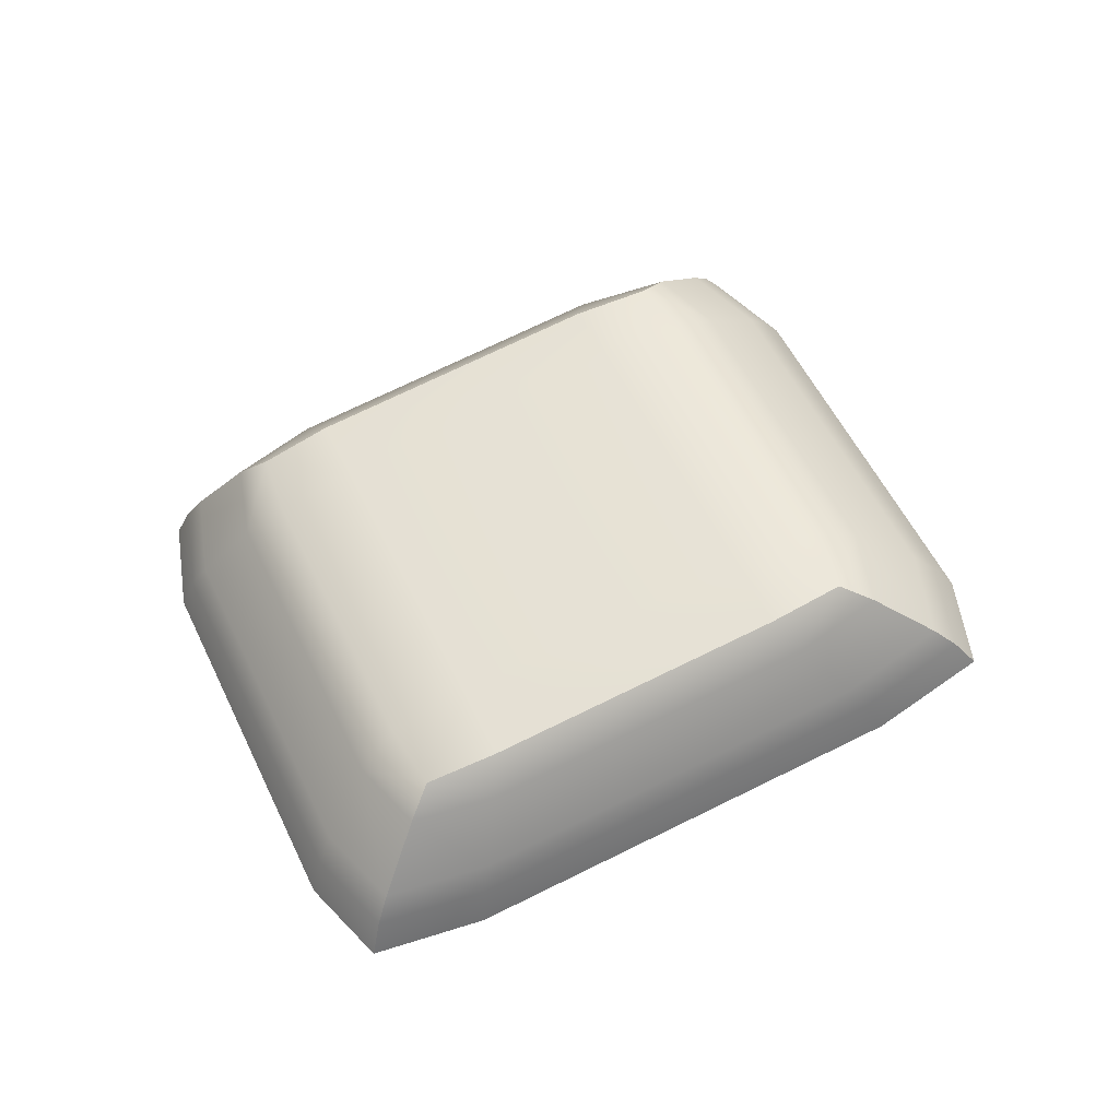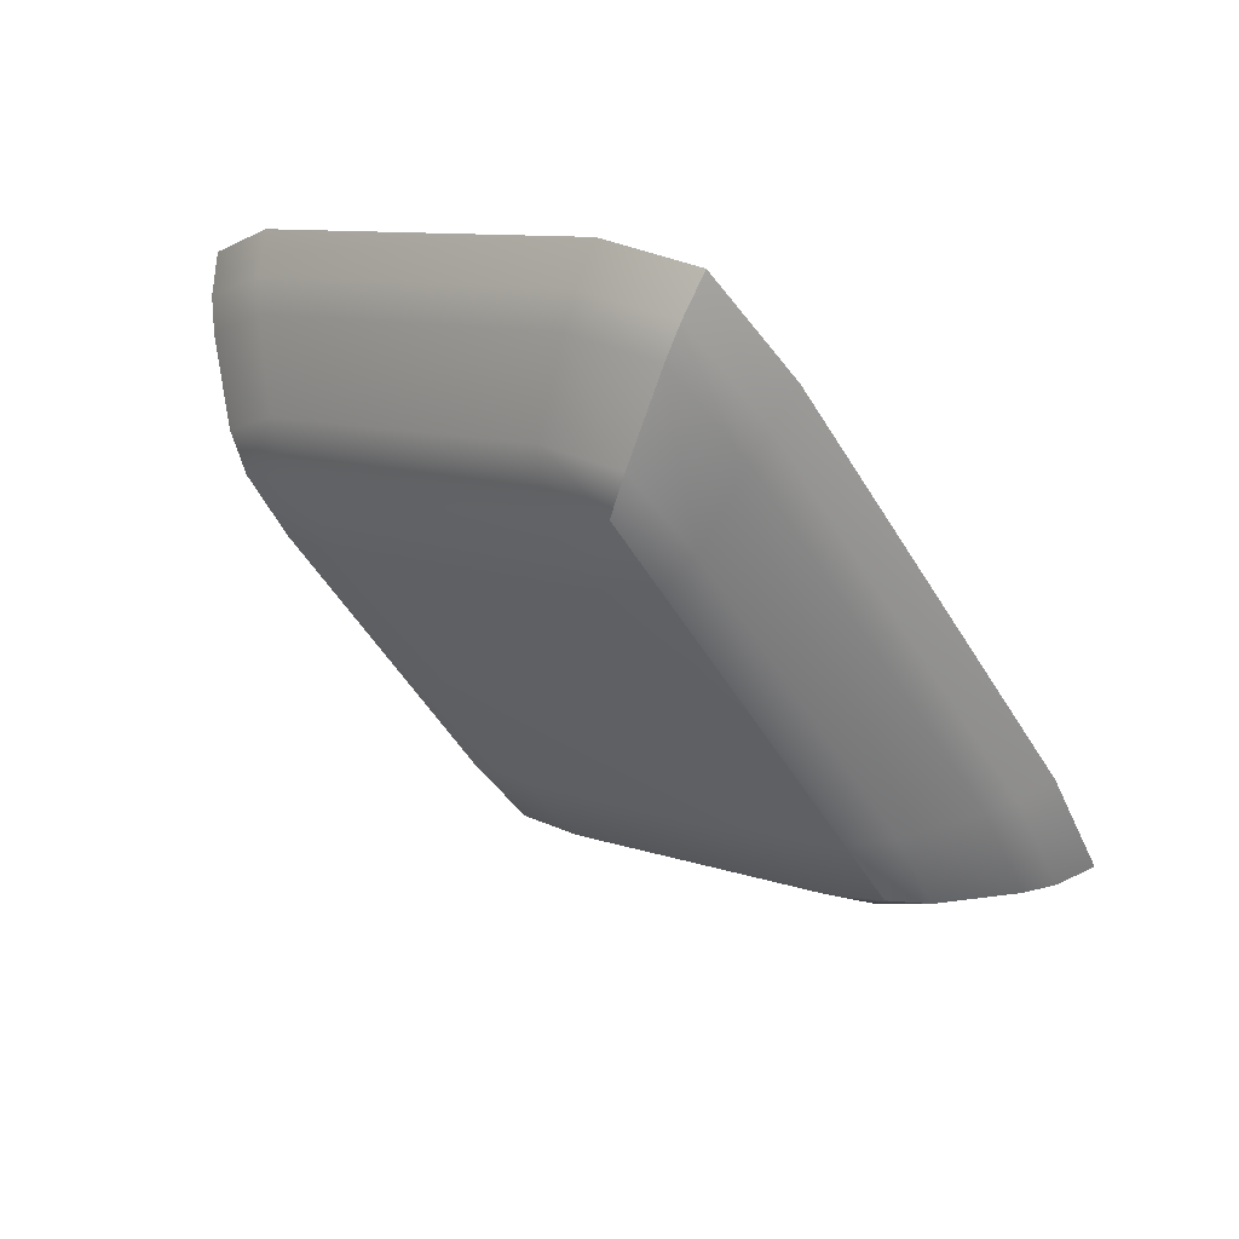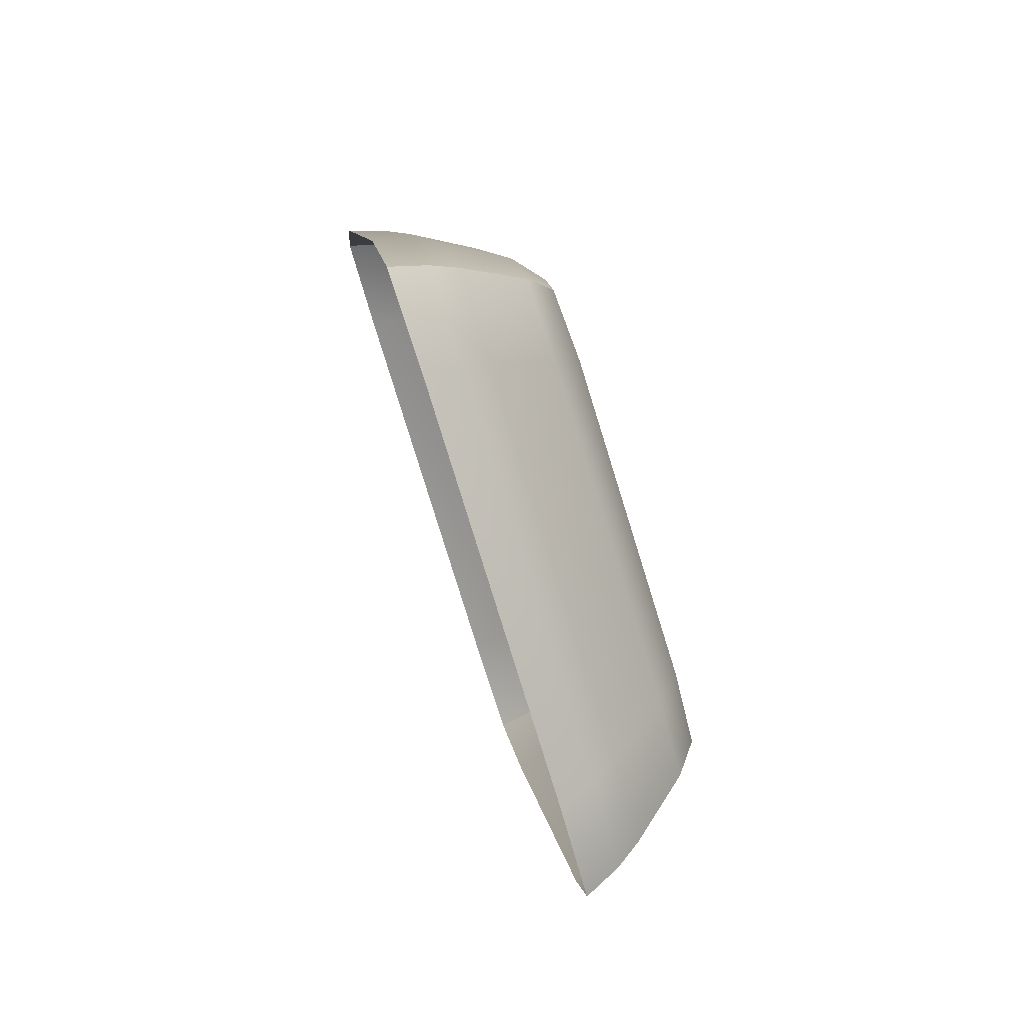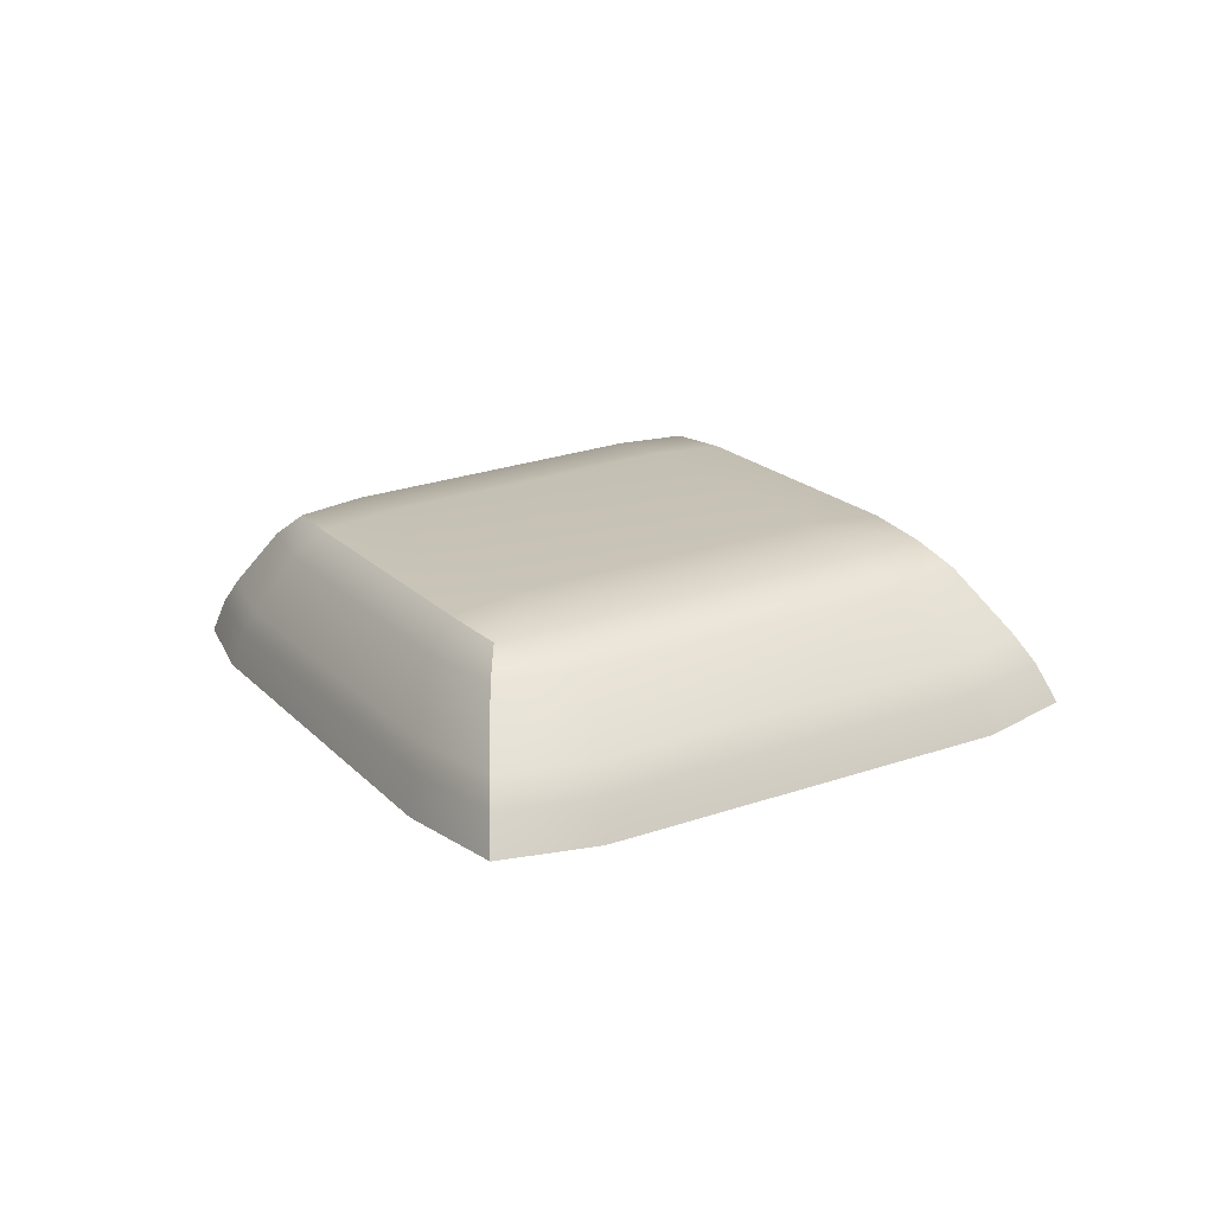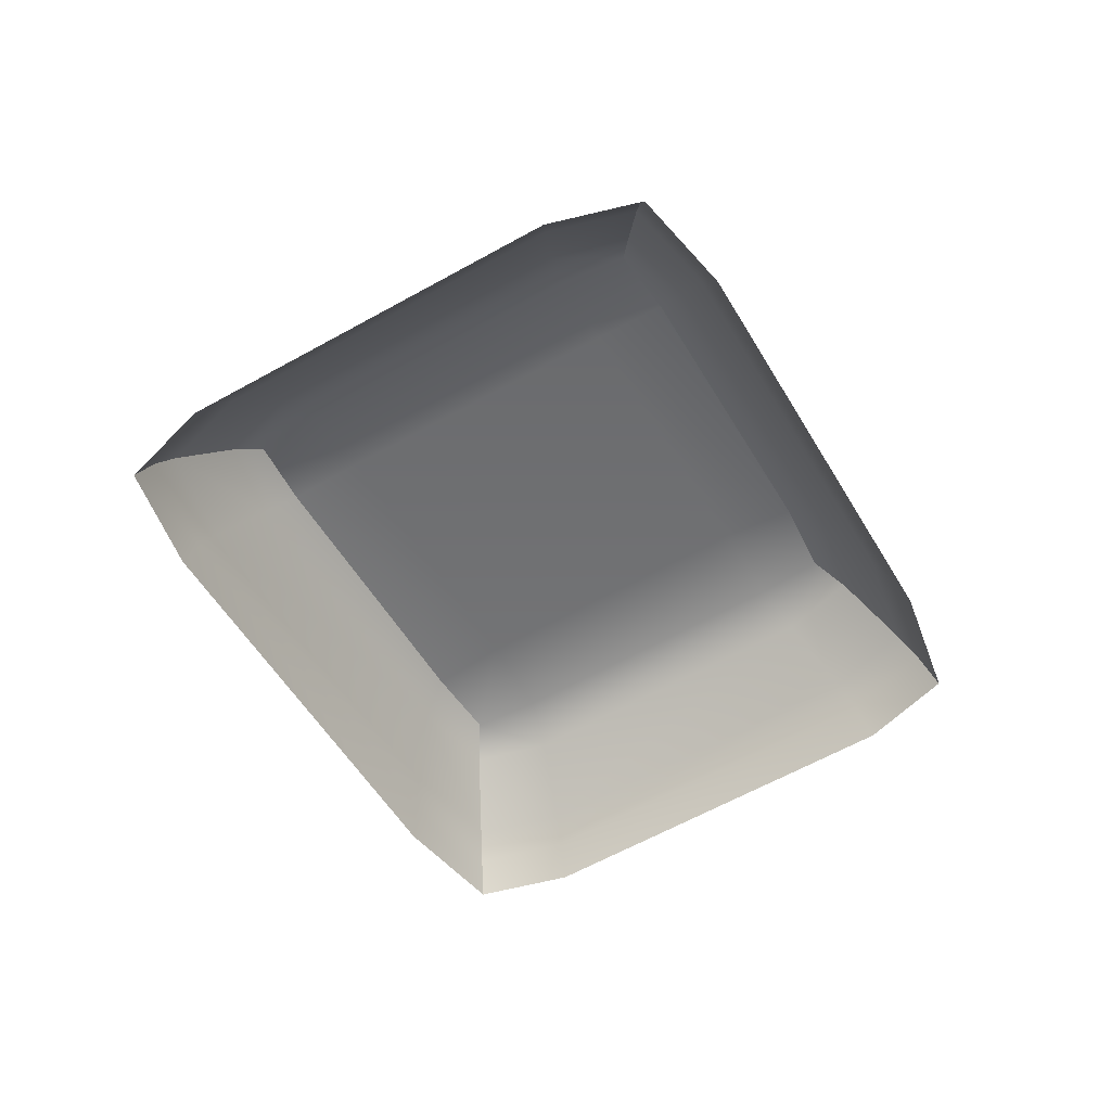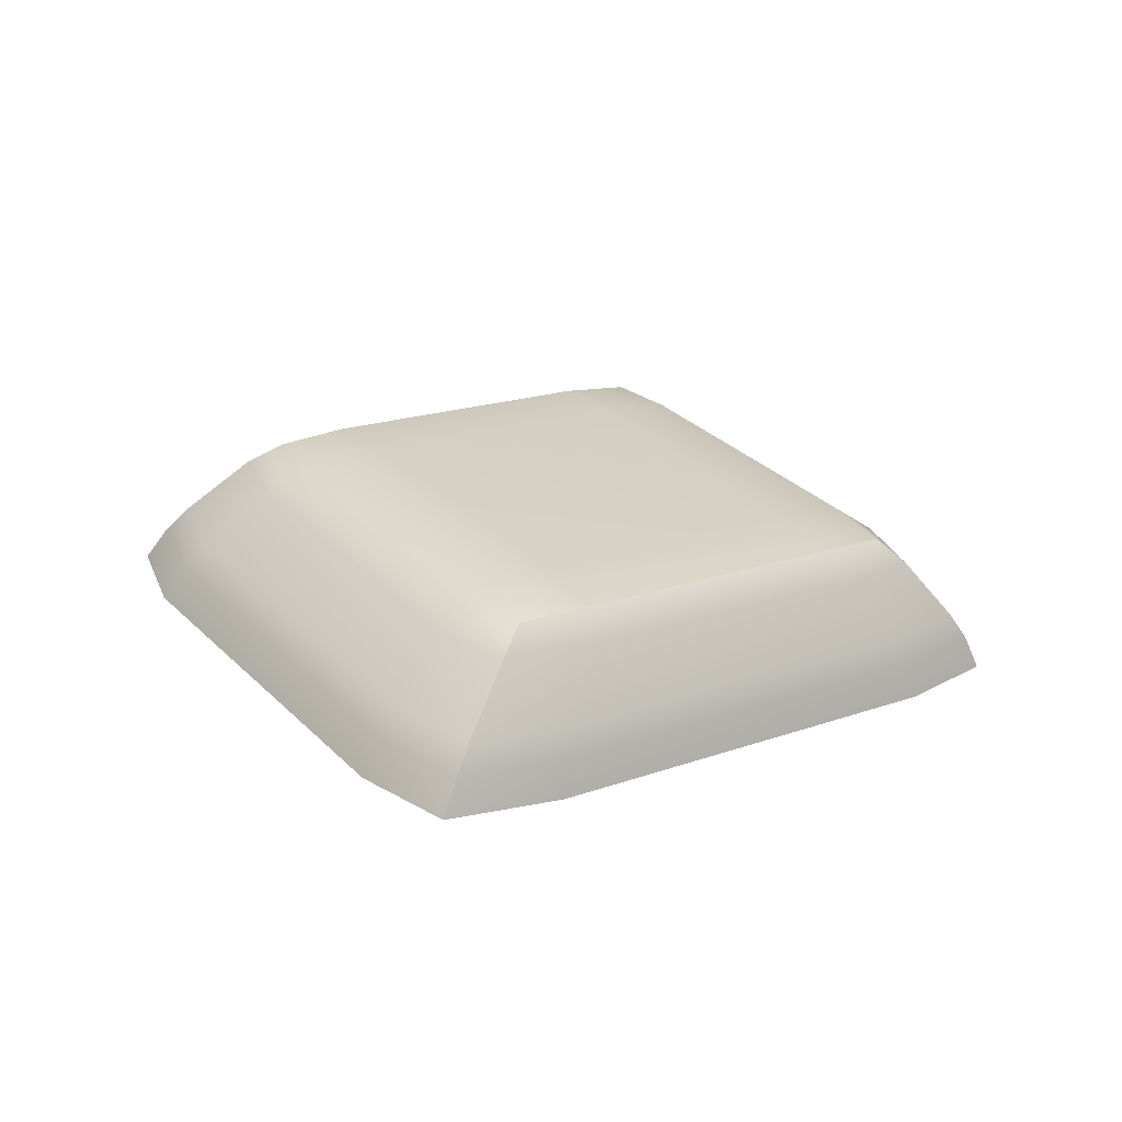
<metadata>
{"format":"obj","ext":"obj","renderer":"f3d","projection":"perspective","resolution":1024,"background":"white","views":[{"elev":54.1,"azim":104.0,"up":"+Y"},{"elev":68.9,"azim":-152.4,"up":"+Z"},{"elev":58.5,"azim":67.6,"up":"+Z"},{"elev":26.8,"azim":-169.0,"up":"+Y"},{"elev":-61.2,"azim":68.7,"up":"+Y"},{"elev":30.5,"azim":-86.8,"up":"+Y"}]}
</metadata>
<code>
g default
v -4.301 8.903 -5.659
v -5.568 9.193 -5.818
v -4.813 9.165 -6.154
v -5.708 9.015 -5.571
v -5.202 8.833 -4.912
v -4.333 9.053 -5.513
v -4.869 8.868 -4.868
v -4.992 8.984 -6.486
v -5.859 8.984 -5.784
v -4.936 9.224 -6.199
v -4.864 8.796 -4.84
v -5.046 9.104 -4.998
v -4.421 9.048 -5.388
v -5.59 9.224 -5.669
v -4.329 8.954 -5.659
v -5.194 8.903 -4.936
v -5.188 8.954 -4.963
v -4.818 8.952 -6.331
v -5.031 9.144 -5.189
v -5.39 9.223 -5.633
v -4.814 9.015 -6.294
v -4.813 9.061 -6.257
v -5.715 9.053 -5.913
v -5.677 9.096 -5.889
v -4.47 9.13 -5.641
v -4.411 9.077 -5.658
v -5.17 9.077 -5.044
v -5.141 9.13 -5.097
v -4.276 8.833 -5.662
v -4.582 9.144 -5.553
v -5.744 8.952 -5.582
v -4.937 9.109 -5.068
v -4.234 8.928 -5.485
v -4.201 8.875 -5.477
v -4.332 8.92 -5.341
v -4.302 8.868 -5.327
v -4.276 8.796 -5.316
v -4.17 8.803 -5.471
v -5.044 9.053 -4.937
v -4.904 9.048 -4.998
v -5.038 8.928 -4.835
v -4.877 8.92 -4.9
v -5.036 8.875 -4.8
v -5.037 8.803 -4.769
v -4.483 9.109 -5.435
v -4.392 9.104 -5.528
v -5.498 9.232 -5.76
v -5.086 9.193 -6.209
v -5.148 9.053 -6.372
v -4.945 9.188 -6.269
v -4.971 9.089 -6.396
v -4.981 9.046 -6.441
v -5.571 9.165 -5.54
v -5.672 9.061 -5.561
v -5.656 9.188 -5.693
v -5.775 9.089 -5.745
v -5.817 9.046 -5.764
v -5.753 8.991 -5.939
v -5.132 9.096 -6.33
v -5.165 8.991 -6.415
v -5.044 9.232 -6.128
v -4.941 9.222 -5.996
v -4.834 9.21 -6.091
v -5.505 9.21 -5.547
g Button2 LP
f 62 61 47 20
f 61 48 2 47
f 59 51 52 49
f 48 50 51 59
f 51 22 21 52
f 50 3 22 51
f 49 52 8 60
f 52 21 18 8
f 53 55 56 54
f 54 56 57 4
f 56 24 23 57
f 55 2 24 56
f 4 57 9 31
f 57 23 58 9
f 48 59 24 2
f 59 49 23 24
f 49 60 58 23
f 62 63 10 61
f 48 61 10 50
f 3 50 10 63
f 20 47 14 64
f 53 64 14 55
f 2 55 14 47
f 30 25 63 62
f 25 26 3 63
f 27 28 64 53
f 28 19 20 64
f 26 15 22 3
f 15 1 21 22
f 16 17 54 4
f 17 27 53 54
f 1 29 18 21
f 19 30 62 20
f 16 4 31 5
f 30 19 32 45
f 45 32 40 13
f 6 33 15 26
f 33 34 1 15
f 13 35 33 6
f 35 36 34 33
f 36 37 38 34
f 34 38 29 1
f 39 41 42 40
f 41 43 7 42
f 27 17 41 39
f 17 16 43 41
f 16 5 44 43
f 43 44 11 7
f 35 42 7 36
f 13 40 42 35
f 36 7 11 37
f 30 45 46 25
f 26 25 46 6
f 13 6 46 45
f 19 28 12 32
f 40 32 12 39
f 27 39 12 28

</code>
